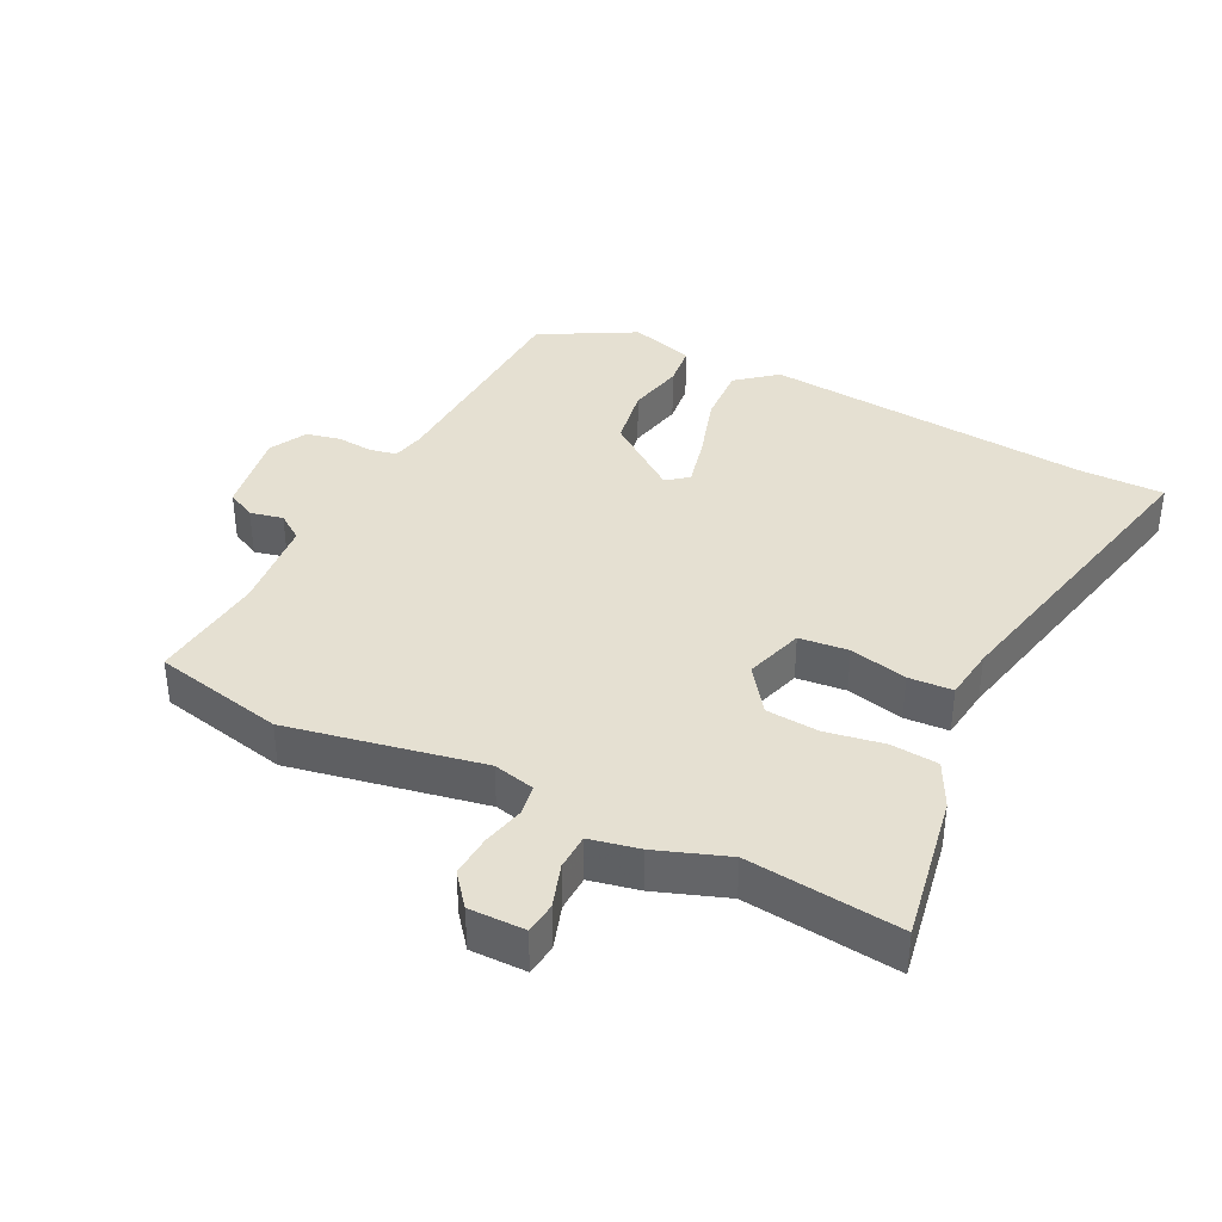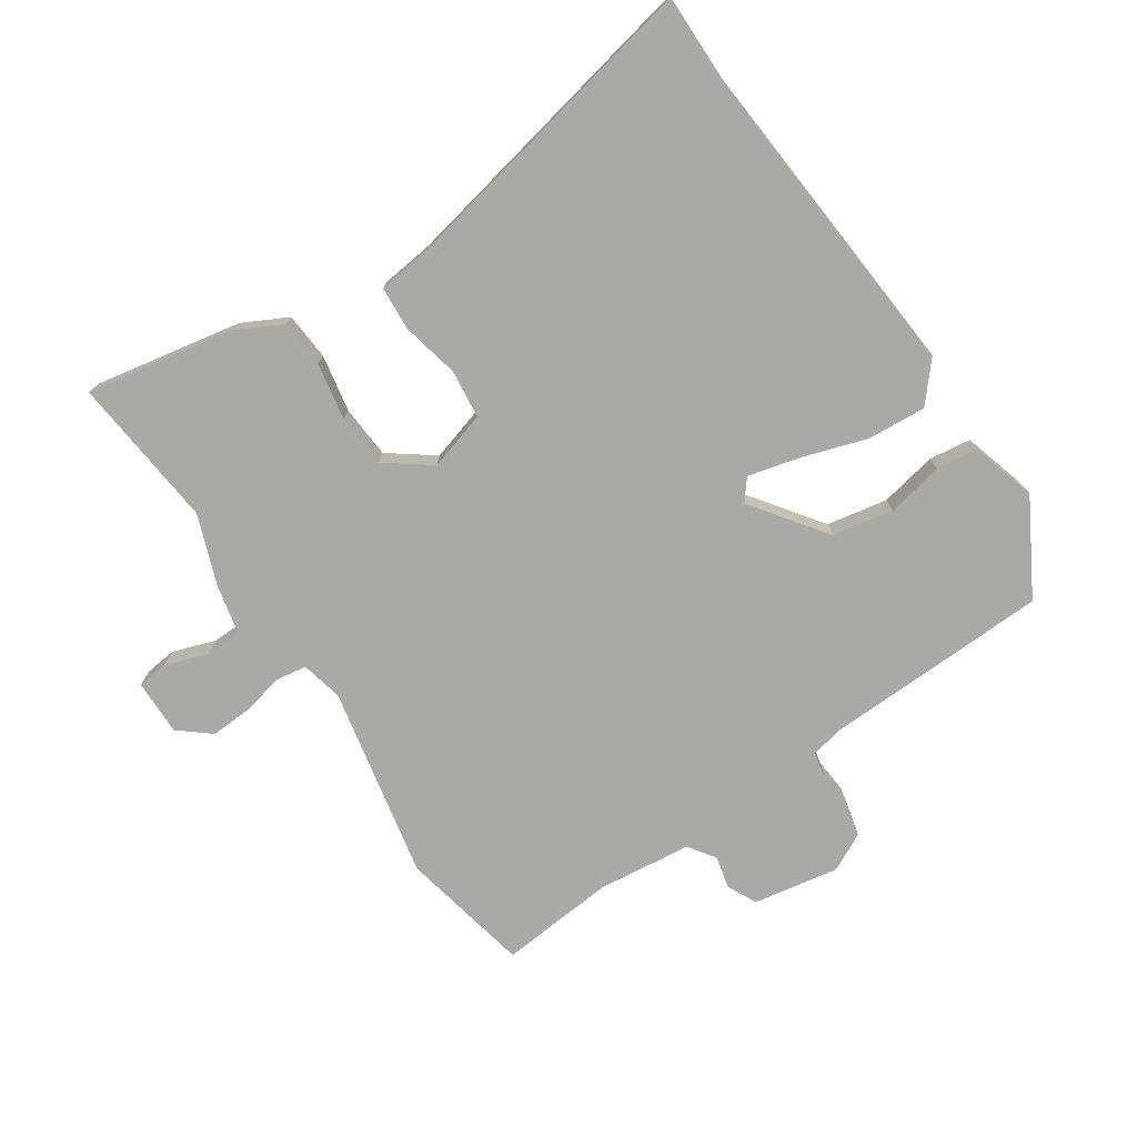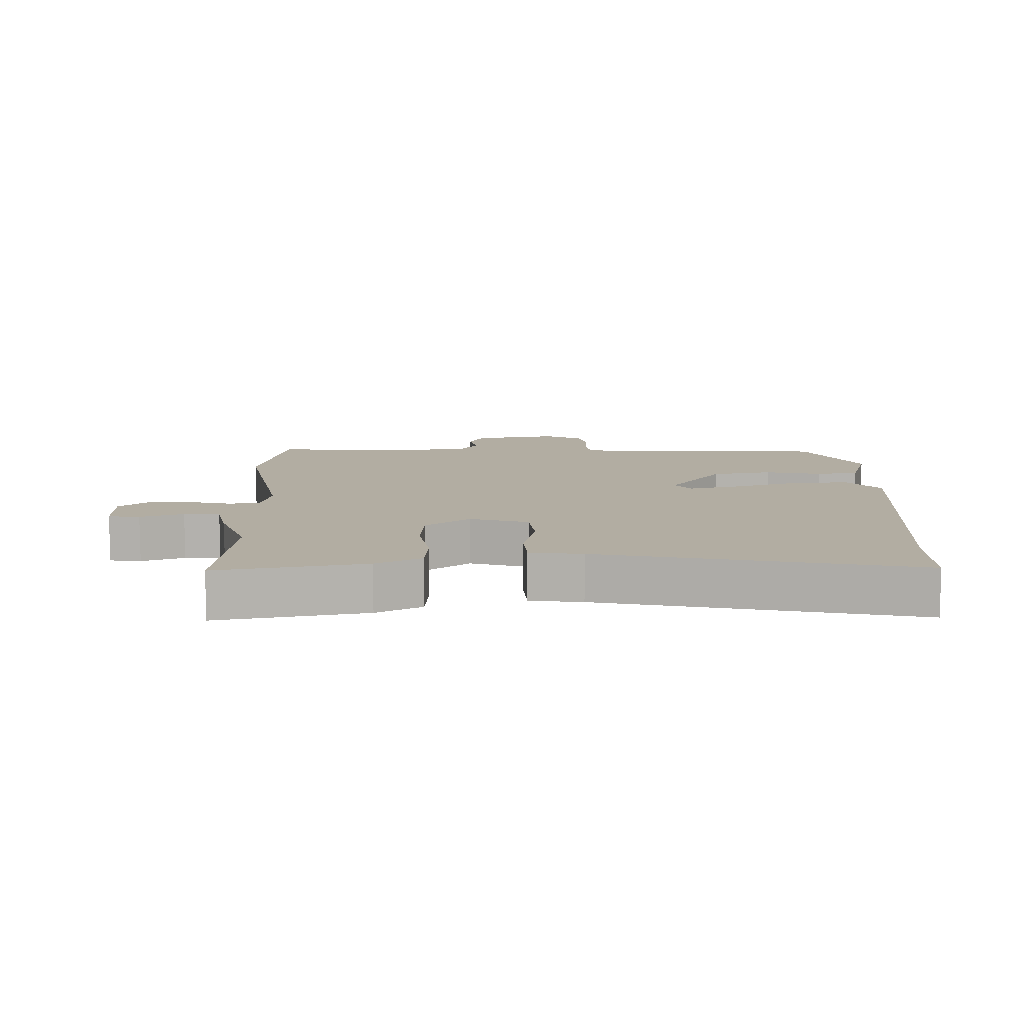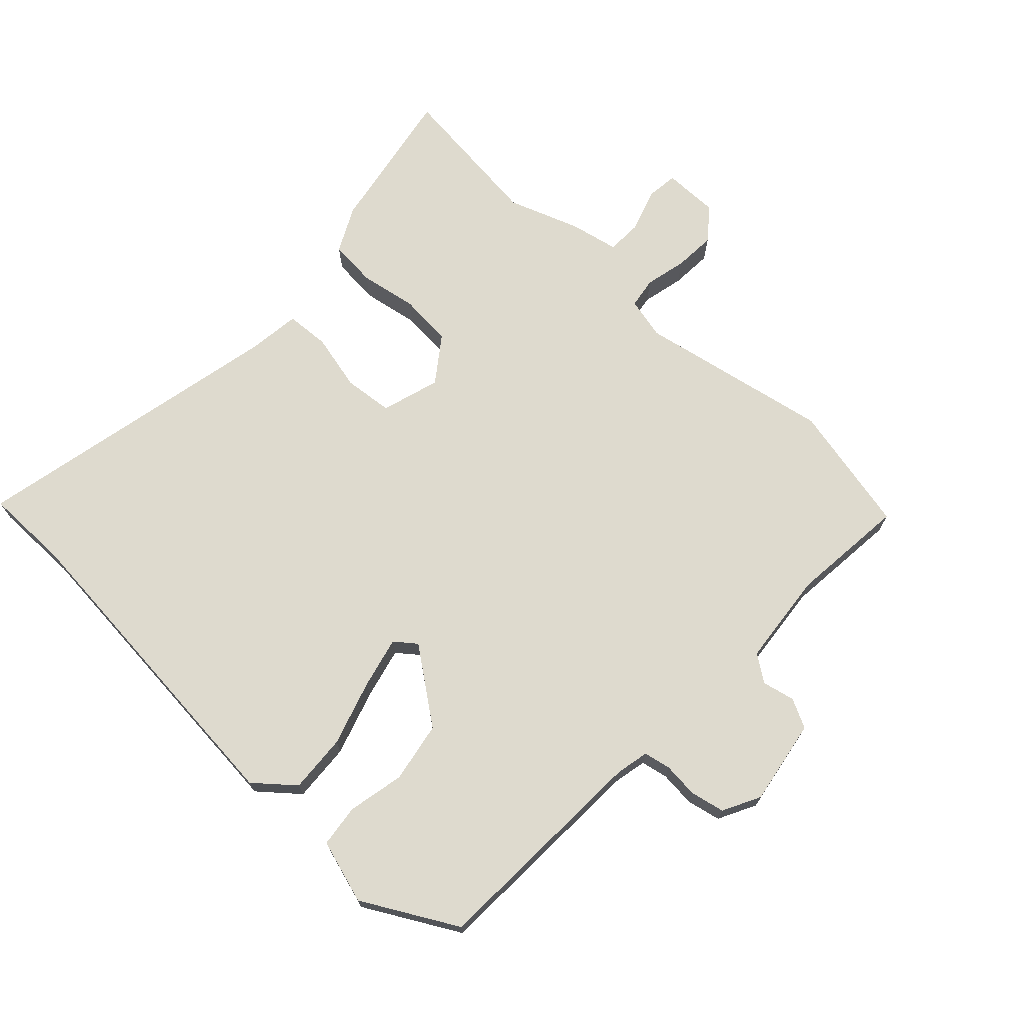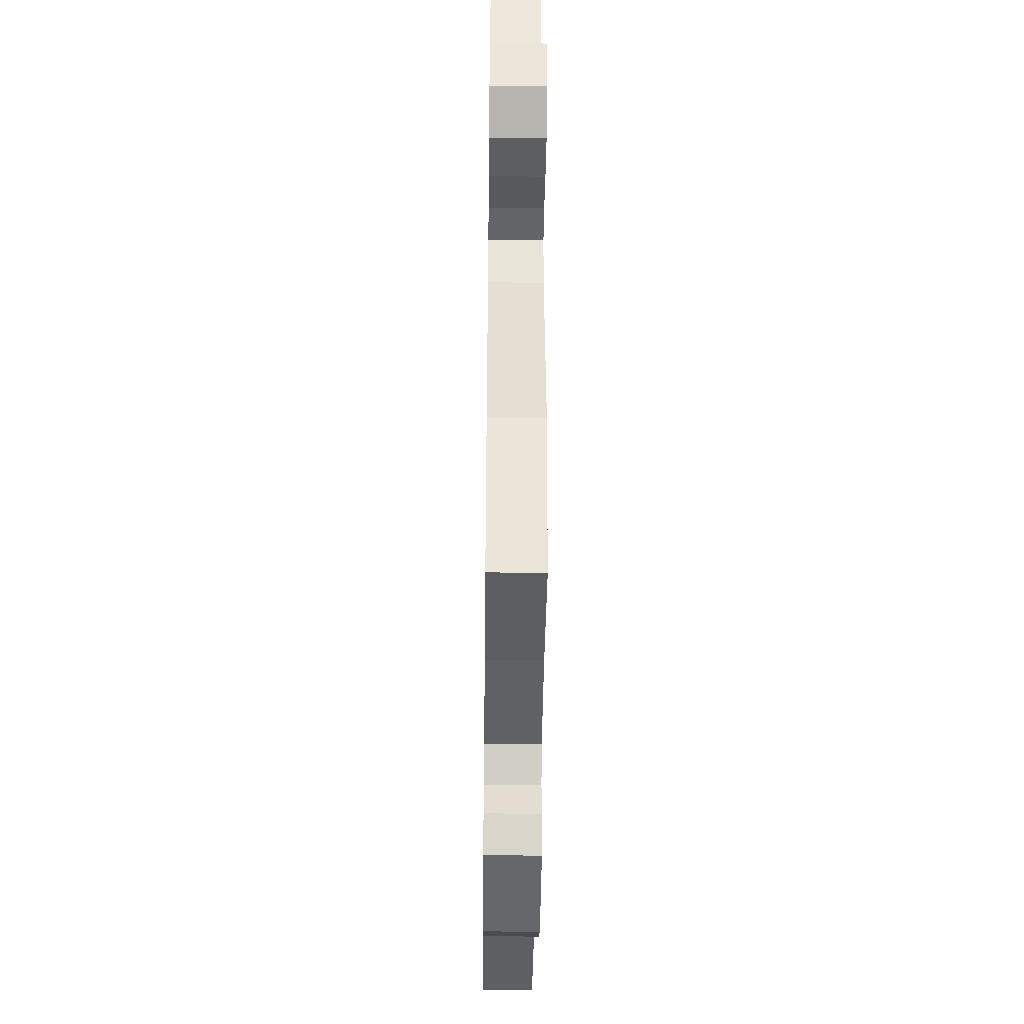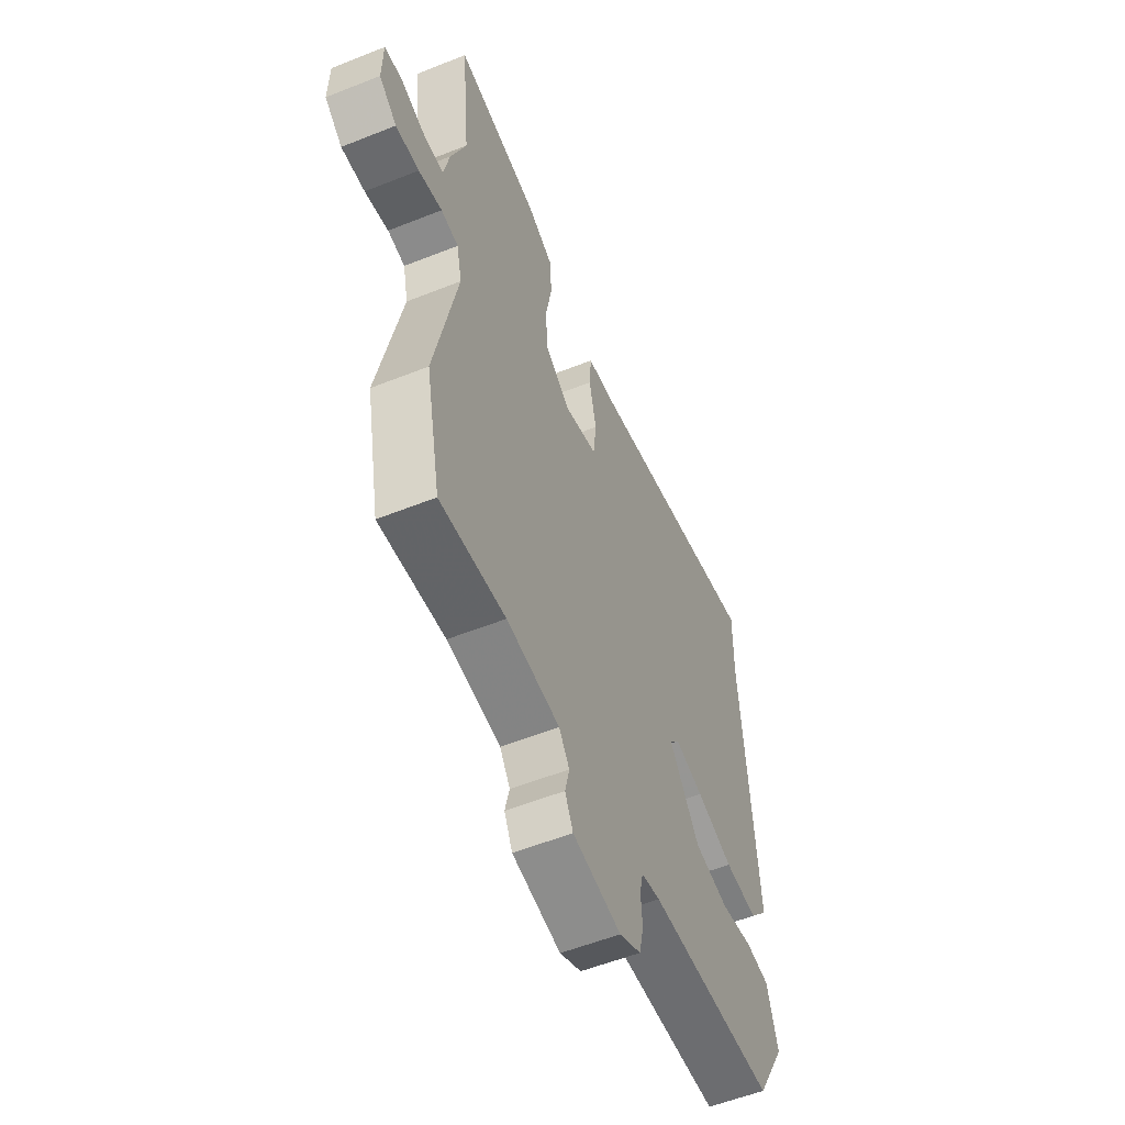
<metadata>
{"format":"obj","ext":"obj","renderer":"f3d","projection":"perspective","resolution":1024,"background":"white","views":[{"elev":37.7,"azim":-62.4,"up":"+Y"},{"elev":-75.4,"azim":34.2,"up":"+Y"},{"elev":10.6,"azim":-0.4,"up":"+Y"},{"elev":71.1,"azim":134.1,"up":"+Y"},{"elev":-41.4,"azim":-90.7,"up":"+Z"},{"elev":-55.4,"azim":-67.2,"up":"+Z"}]}
</metadata>
<code>
v -0.498 0.07 -0.512
v -0.538 0.07 -0.311
v -0.476 0.07 -0.017
v -0.49 0.07 0.047
v -0.537 0.07 0.055
v -0.601 0.07 0.041
v -0.665 0.07 0.038
v -0.713 0.07 0.078
v -0.711 0.07 0.163
v -0.663 0.07 0.168
v -0.597 0.07 0.145
v -0.542 0.07 0.146
v -0.525 0.07 0.221
v -0.484 0.07 0.329
v -0.506 0.07 0.562
v -0.28 0.07 0.518
v -0.211 0.07 0.482
v -0.206 0.07 0.409
v -0.223 0.07 0.321
v -0.218 0.07 0.24
v -0.15 0.07 0.189
v -0.06 0.07 0.215
v -0.051 0.07 0.29
v -0.07 0.07 0.378
v -0.065 0.07 0.445
v 0.016 0.07 0.454
v 0.501 0.07 0.551
v 0.499 0.07 0.419
v 0.536 0.07 -0.081
v 0.485 0.07 -0.14
v 0.395 0.07 -0.133
v 0.295 0.07 -0.1
v 0.217 0.07 -0.08
v 0.191 0.07 -0.112
v 0.273 0.07 -0.226
v 0.366 0.07 -0.244
v 0.453 0.07 -0.227
v 0.518 0.07 -0.236
v 0.546 0.07 -0.335
v 0.464 0.07 -0.478
v 0.119 0.07 -0.487
v 0.068 0.07 -0.497
v 0.059 0.07 -0.538
v 0.063 0.07 -0.593
v 0.051 0.07 -0.645
v -0.007 0.07 -0.674
v -0.138 0.07 -0.65
v -0.16 0.07 -0.605
v -0.148 0.07 -0.555
v -0.176 0.07 -0.514
v -0.32 0.07 -0.497
v -0.498 0 -0.512
v -0.538 0 -0.311
v -0.476 0 -0.017
v -0.49 0 0.047
v -0.537 0 0.055
v -0.601 0 0.041
v -0.665 0 0.038
v -0.713 0 0.078
v -0.711 0 0.163
v -0.663 0 0.168
v -0.597 0 0.145
v -0.542 0 0.146
v -0.525 0 0.221
v -0.484 0 0.329
v -0.506 0 0.562
v -0.28 0 0.518
v -0.211 0 0.482
v -0.206 0 0.409
v -0.223 0 0.321
v -0.218 0 0.24
v -0.15 0 0.189
v -0.06 0 0.215
v -0.051 0 0.29
v -0.07 0 0.378
v -0.065 0 0.445
v 0.016 0 0.454
v 0.501 0 0.551
v 0.499 0 0.419
v 0.536 0 -0.081
v 0.485 0 -0.14
v 0.395 0 -0.133
v 0.295 0 -0.1
v 0.217 0 -0.08
v 0.191 0 -0.112
v 0.273 0 -0.226
v 0.366 0 -0.244
v 0.453 0 -0.227
v 0.518 0 -0.236
v 0.546 0 -0.335
v 0.464 0 -0.478
v 0.119 0 -0.487
v 0.068 0 -0.497
v 0.059 0 -0.538
v 0.063 0 -0.593
v 0.051 0 -0.645
v -0.007 0 -0.674
v -0.138 0 -0.65
v -0.16 0 -0.605
v -0.148 0 -0.555
v -0.176 0 -0.514
v -0.32 0 -0.497
f 46 47 48 49
f 46 49 50
f 43 44 45 46
f 42 43 46 50
f 41 42 50 51
f 39 40 41 51
f 36 37 38 39
f 35 36 39 51
f 29 30 31 32
f 28 29 32 33
f 26 27 28 33
f 23 24 25 26
f 22 23 26 33
f 21 22 33 34
f 16 17 18 19
f 14 15 16 19
f 12 13 14 19
f 12 19 20
f 8 9 10 11
f 8 11 12
f 5 6 7 8
f 5 8 12 20
f 51 1 2 3
f 51 3 4
f 35 51 4
f 34 35 4
f 21 34 4
f 4 5 20 21
f 100 99 98 97
f 101 100 97
f 97 96 95 94
f 101 97 94 93
f 102 101 93 92
f 102 92 91 90
f 90 89 88 87
f 102 90 87 86
f 83 82 81 80
f 84 83 80 79
f 84 79 78 77
f 77 76 75 74
f 84 77 74 73
f 85 84 73 72
f 70 69 68 67
f 70 67 66 65
f 70 65 64 63
f 71 70 63
f 62 61 60 59
f 63 62 59
f 59 58 57 56
f 71 63 59 56
f 54 53 52 102
f 55 54 102
f 55 102 86
f 55 86 85
f 55 85 72
f 72 71 56 55
f 1 52 53 2
f 2 53 54 3
f 3 54 55 4
f 4 55 56 5
f 5 56 57 6
f 6 57 58 7
f 7 58 59 8
f 8 59 60 9
f 9 60 61 10
f 10 61 62 11
f 11 62 63 12
f 12 63 64 13
f 13 64 65 14
f 14 65 66 15
f 15 66 67 16
f 16 67 68 17
f 17 68 69 18
f 18 69 70 19
f 19 70 71 20
f 20 71 72 21
f 21 72 73 22
f 22 73 74 23
f 23 74 75 24
f 24 75 76 25
f 25 76 77 26
f 26 77 78 27
f 27 78 79 28
f 28 79 80 29
f 29 80 81 30
f 30 81 82 31
f 31 82 83 32
f 32 83 84 33
f 33 84 85 34
f 34 85 86 35
f 35 86 87 36
f 36 87 88 37
f 37 88 89 38
f 38 89 90 39
f 39 90 91 40
f 40 91 92 41
f 41 92 93 42
f 42 93 94 43
f 43 94 95 44
f 44 95 96 45
f 45 96 97 46
f 46 97 98 47
f 47 98 99 48
f 48 99 100 49
f 49 100 101 50
f 50 101 102 51
f 51 102 52 1

</code>
